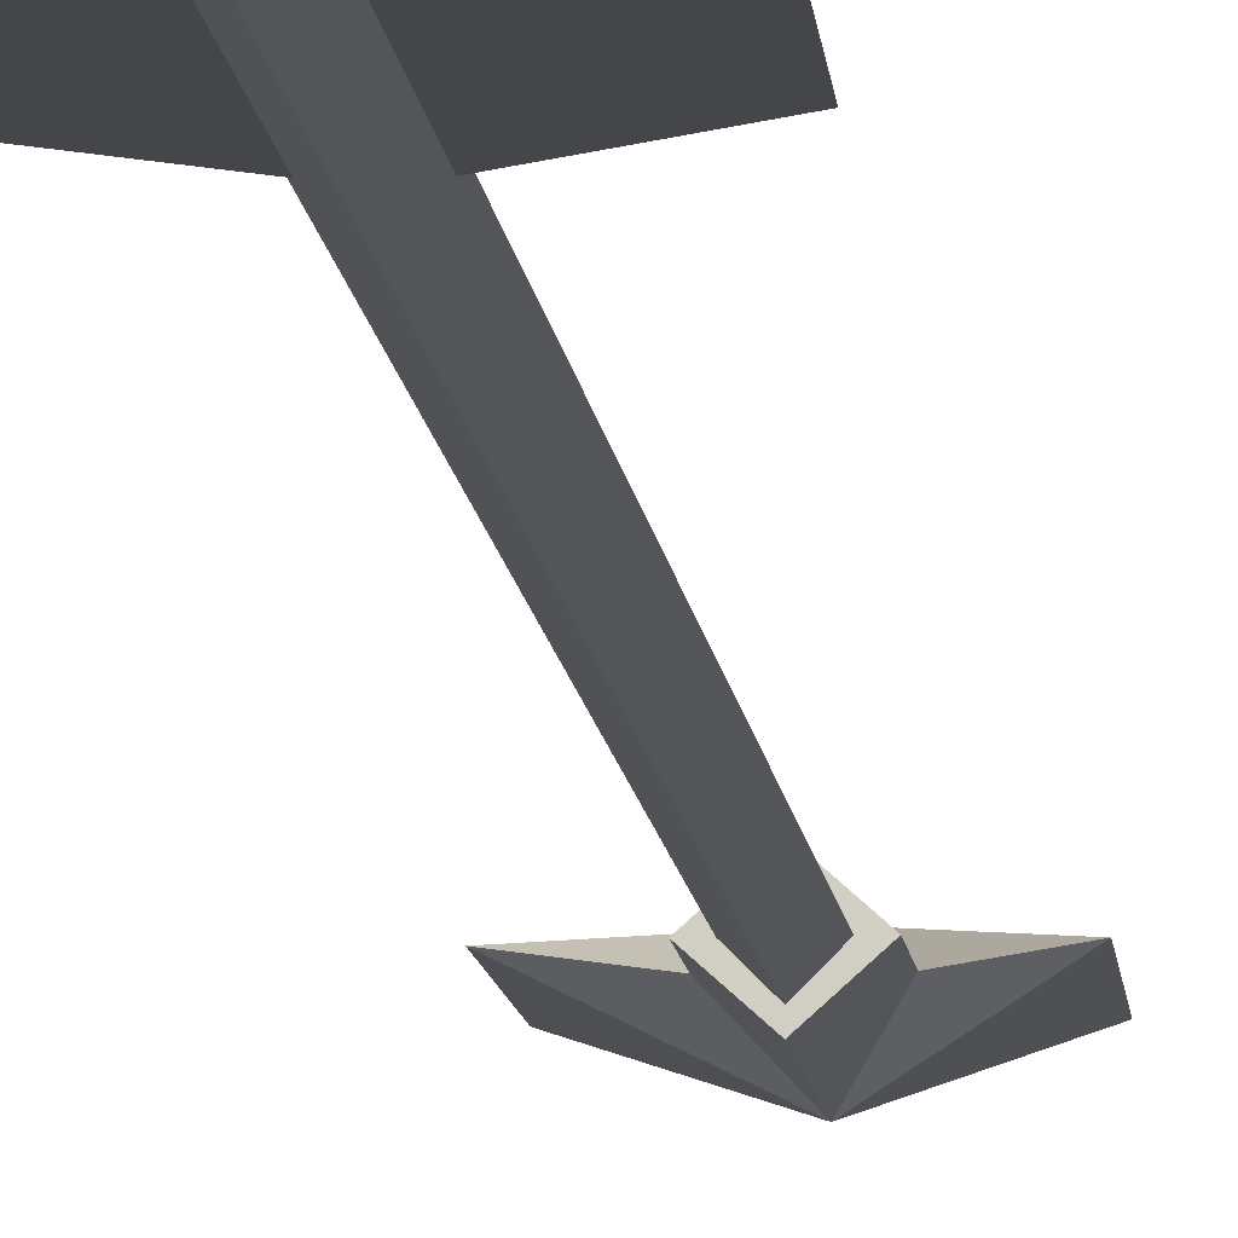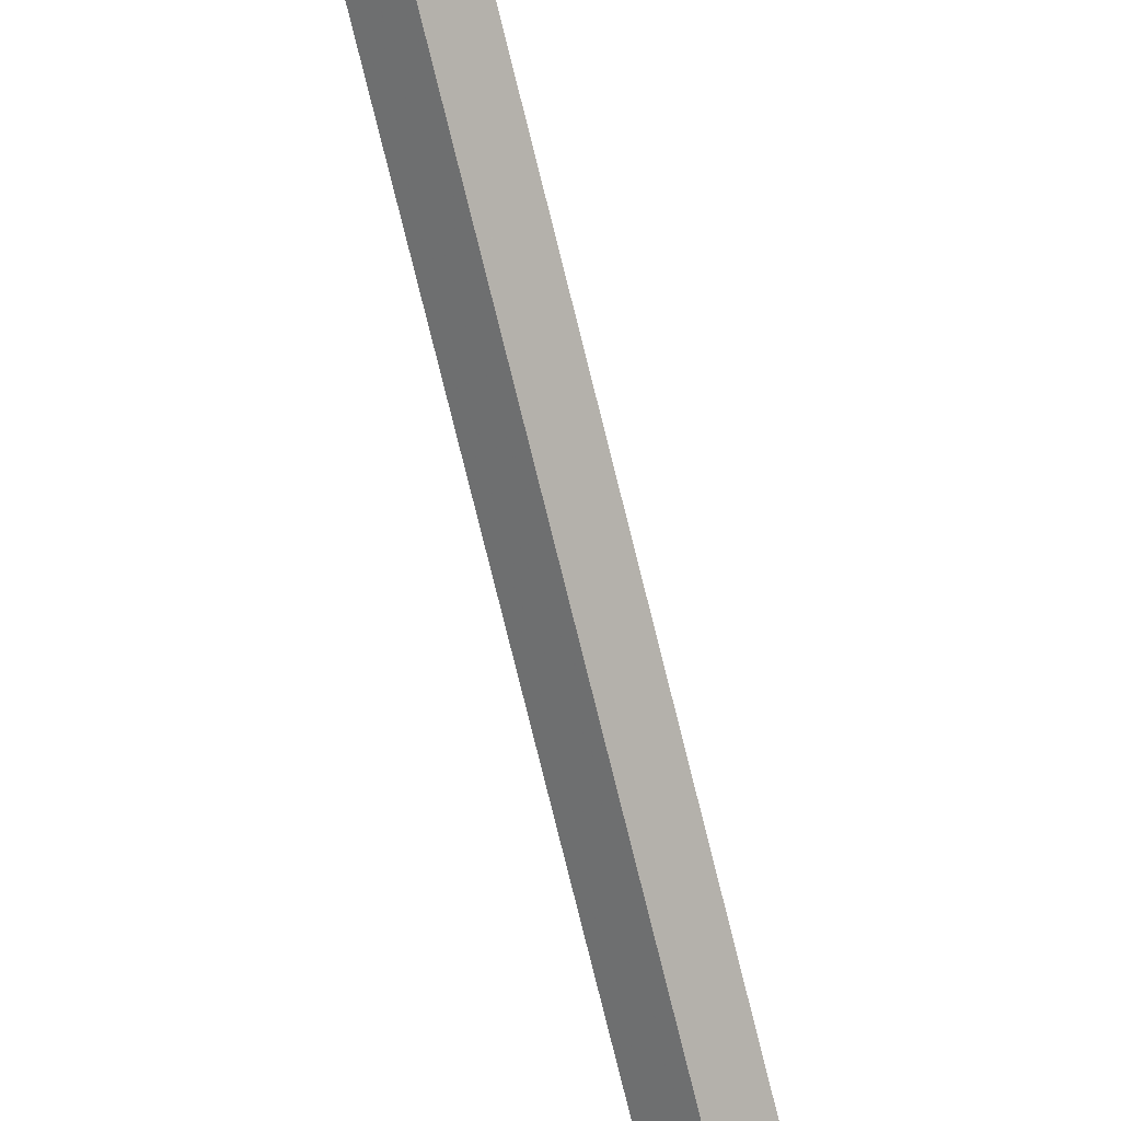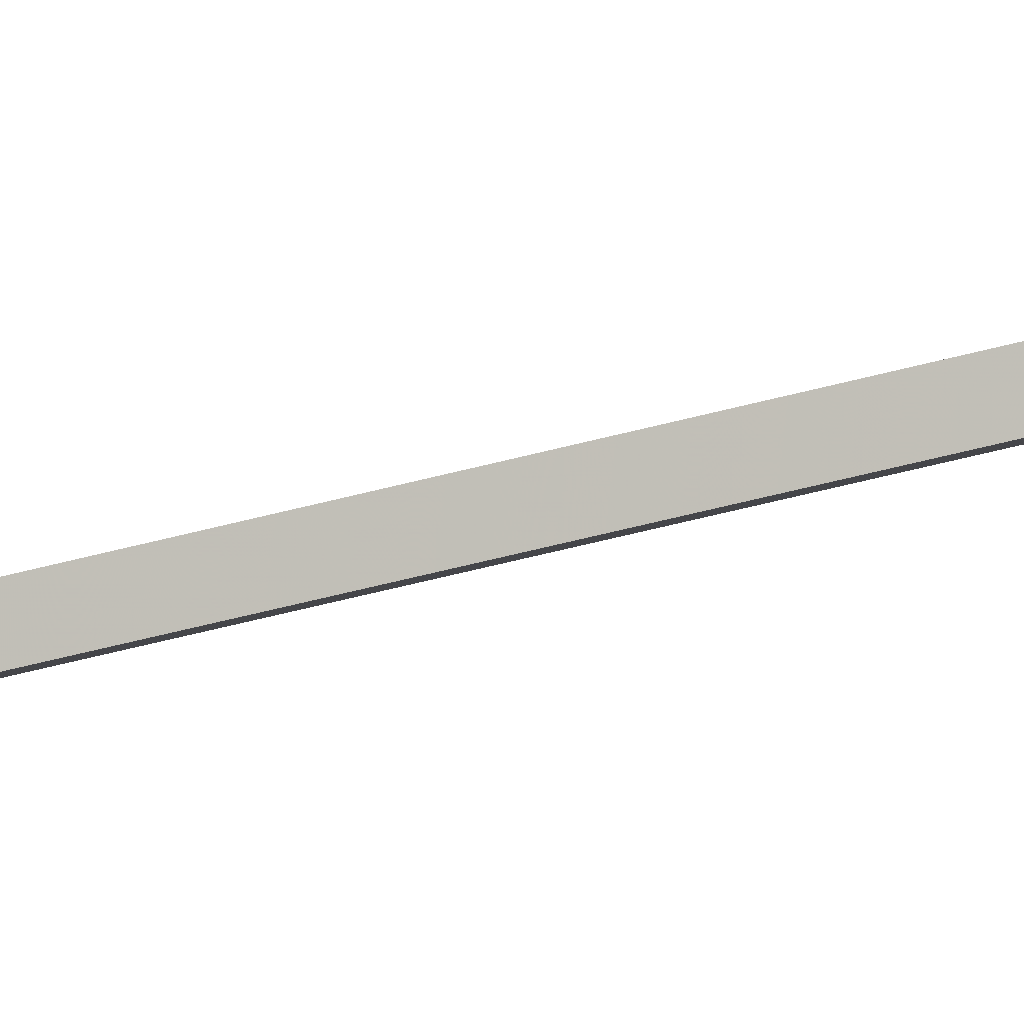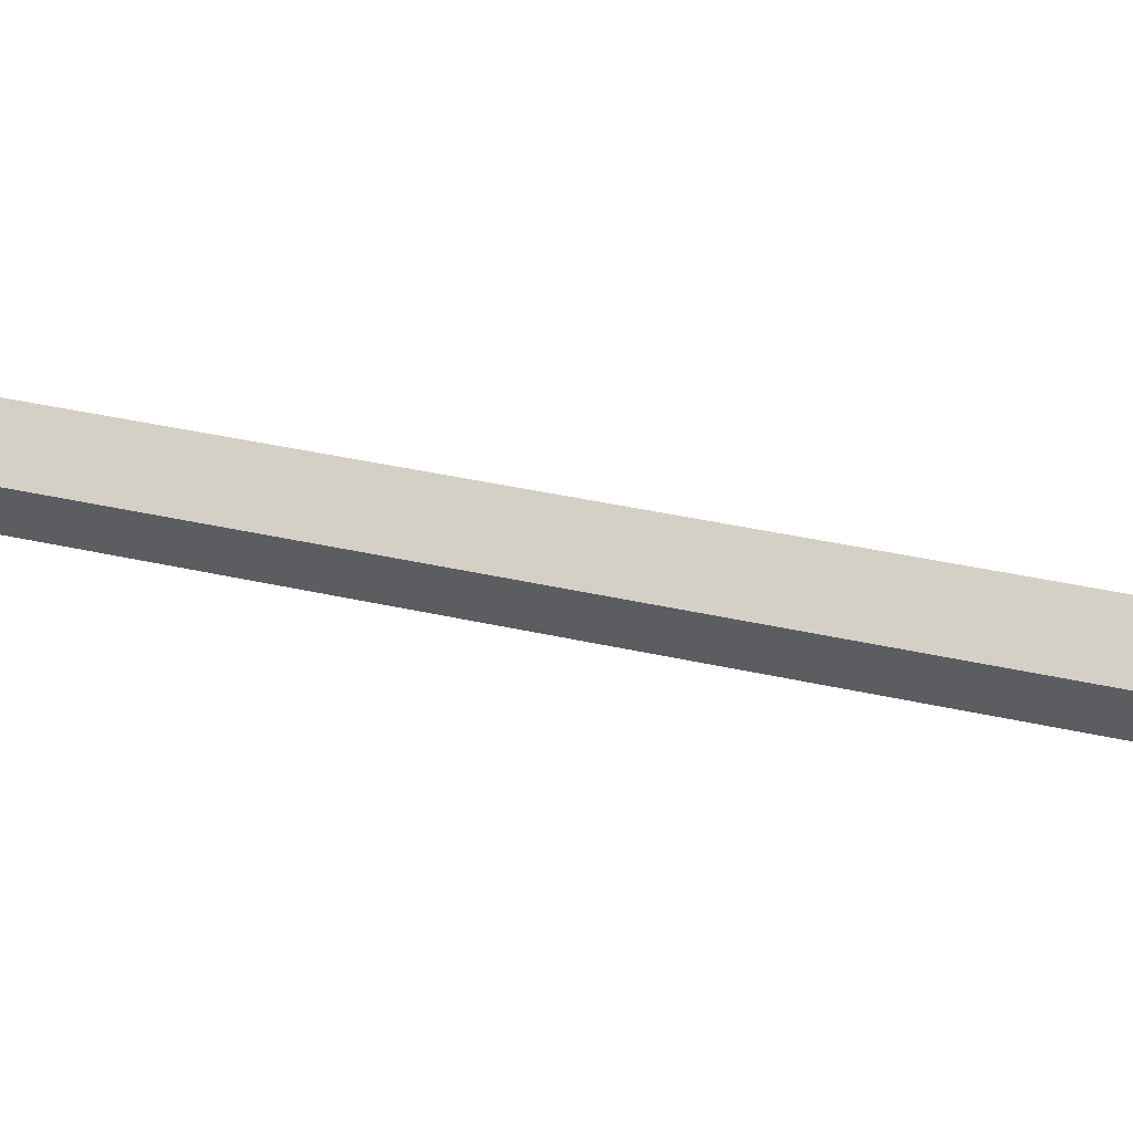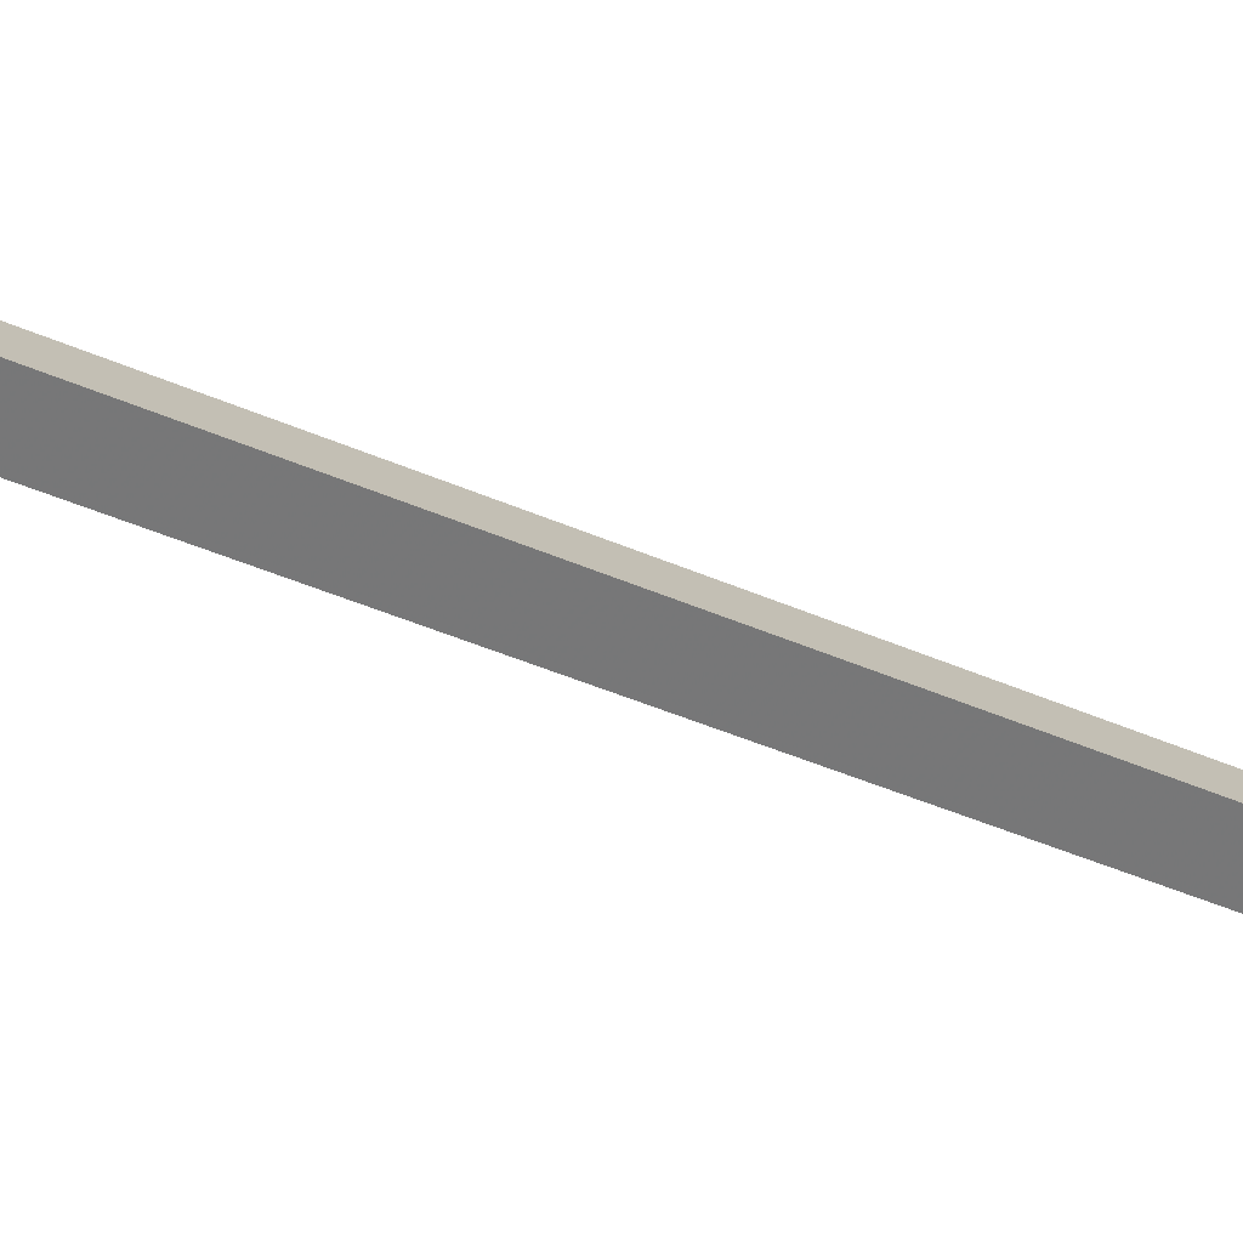
<metadata>
{"format":"obj","ext":"obj","renderer":"f3d","projection":"perspective","resolution":1024,"background":"white","views":[{"elev":-9.7,"azim":-174.9,"up":"+Y"},{"elev":-76.8,"azim":13.9,"up":"+Y"},{"elev":-47.8,"azim":107.2,"up":"+Y"},{"elev":13.6,"azim":127.2,"up":"+Y"},{"elev":-20.2,"azim":44.1,"up":"+Y"}]}
</metadata>
<code>
g polySurface312
v 2.349 -0.0635 5.74
v 2.462 -0.0635 0.1763
v 0 -0.0635 2.196
v 0 -0.0635 7.478
v -2.35 -0.0635 5.74
v -2.462 -0.0635 0.1763
v 0.7958 0 34.74
v 0.0152 0.6975 34.8
v 0.0152 0.6975 37.24
v 2.193 0 33.29
v 2.128 0 37.22
v 0.0152 0 40.9
v 0.7958 0 33.04
v 0.0152 0.6975 33.04
v 0.0152 0 33.04
v -0.7654 0 34.74
v -2.162 0 33.29
v -2.098 0 37.22
v -0.7654 0 33.04
v 0.0152 -0.6975 37.24
v 0.0152 -0.6975 34.8
v 0.0152 -0.6975 33.04
v 0.0152 0.4635 34.39
v -0.4482 0 34.39
v 0.0152 -0.4634 34.39
v 0.4786 0 34.39
v 0.0152 0.4635 -0.1771
v 0.4786 0 -0.1771
v 0.0152 -0.4634 -0.1771
v -0.4482 0 -0.1771
v 0.4786 0 7.154
v 0.0152 0.4635 7.154
v 0.0152 -0.4634 7.154
v -0.4482 0 7.154
f 1 2 3
f 1 3 4
f 5 3 6
f 5 4 3
f 7 8 9
f 7 9 10
f 11 9 12
f 8 7 13
f 13 14 8
f 9 11 10
f 14 13 15
f 16 9 8
f 16 17 9
f 18 12 9
f 8 14 19
f 19 16 8
f 9 17 18
f 14 15 19
f 7 20 21
f 7 10 20
f 11 12 20
f 21 22 13
f 13 7 21
f 20 10 11
f 22 15 13
f 16 21 20
f 16 20 17
f 18 20 12
f 21 16 19
f 19 22 21
f 20 18 17
f 22 19 15
f 23 24 25
f 25 26 23
f 27 28 29
f 29 30 27
f 26 31 32
f 32 23 26
f 25 33 31
f 31 26 25
f 24 34 33
f 33 25 24
f 23 32 34
f 34 24 23
f 28 27 32
f 32 31 28
f 29 28 31
f 31 33 29
f 30 29 33
f 33 34 30
f 27 30 34
f 34 32 27

</code>
